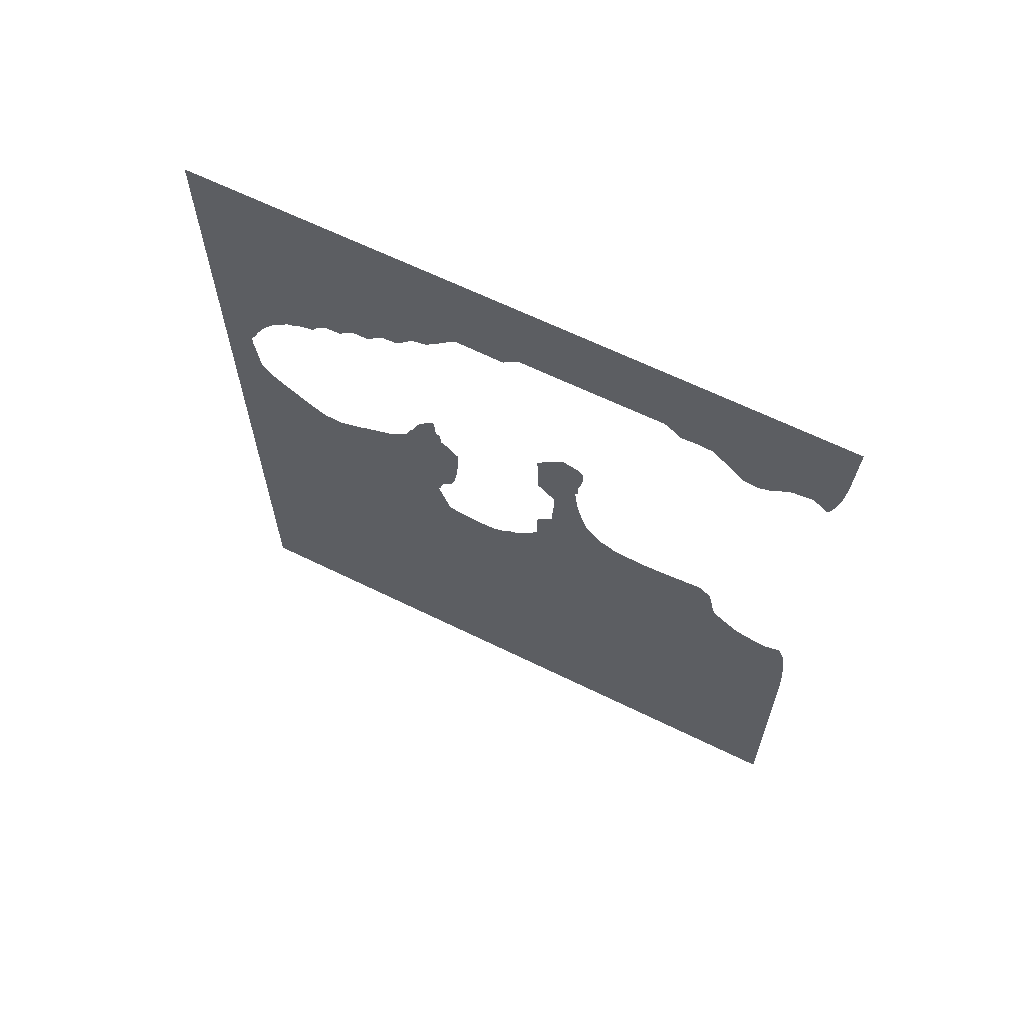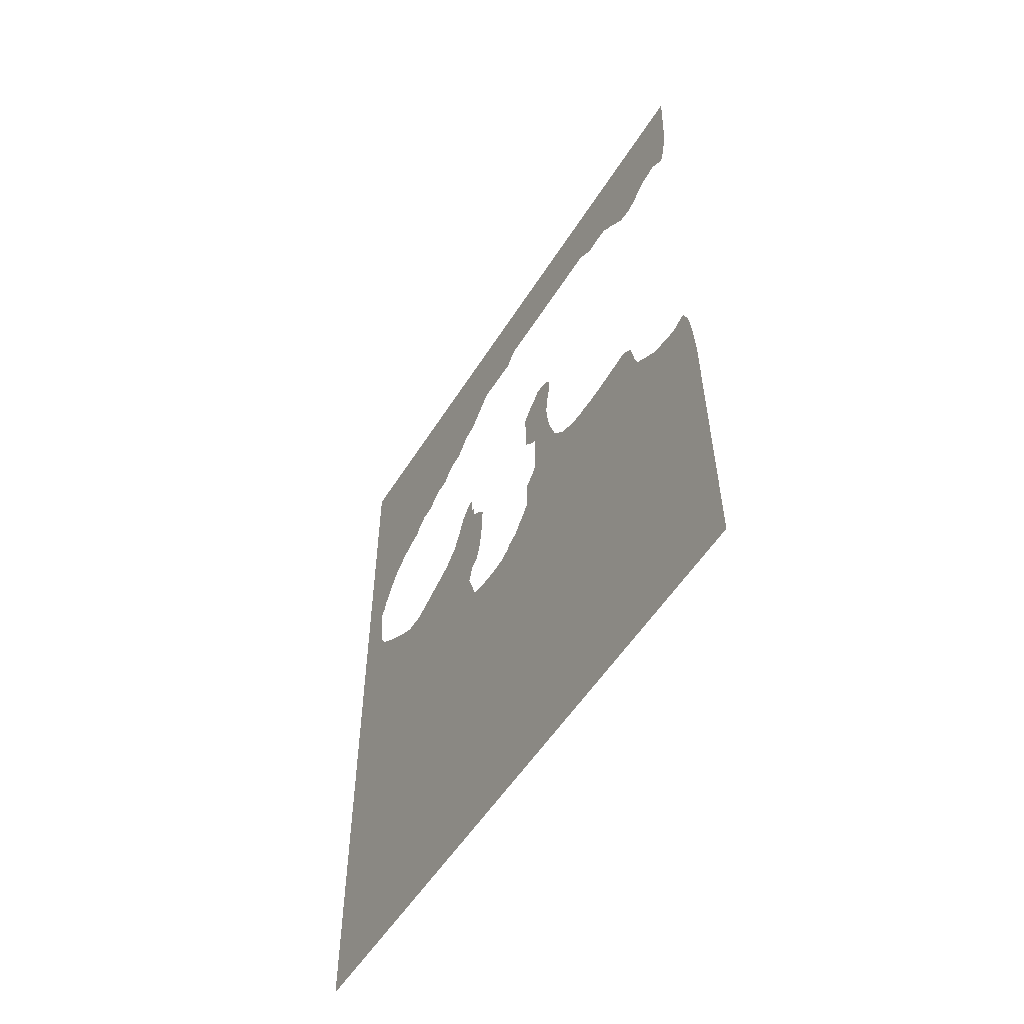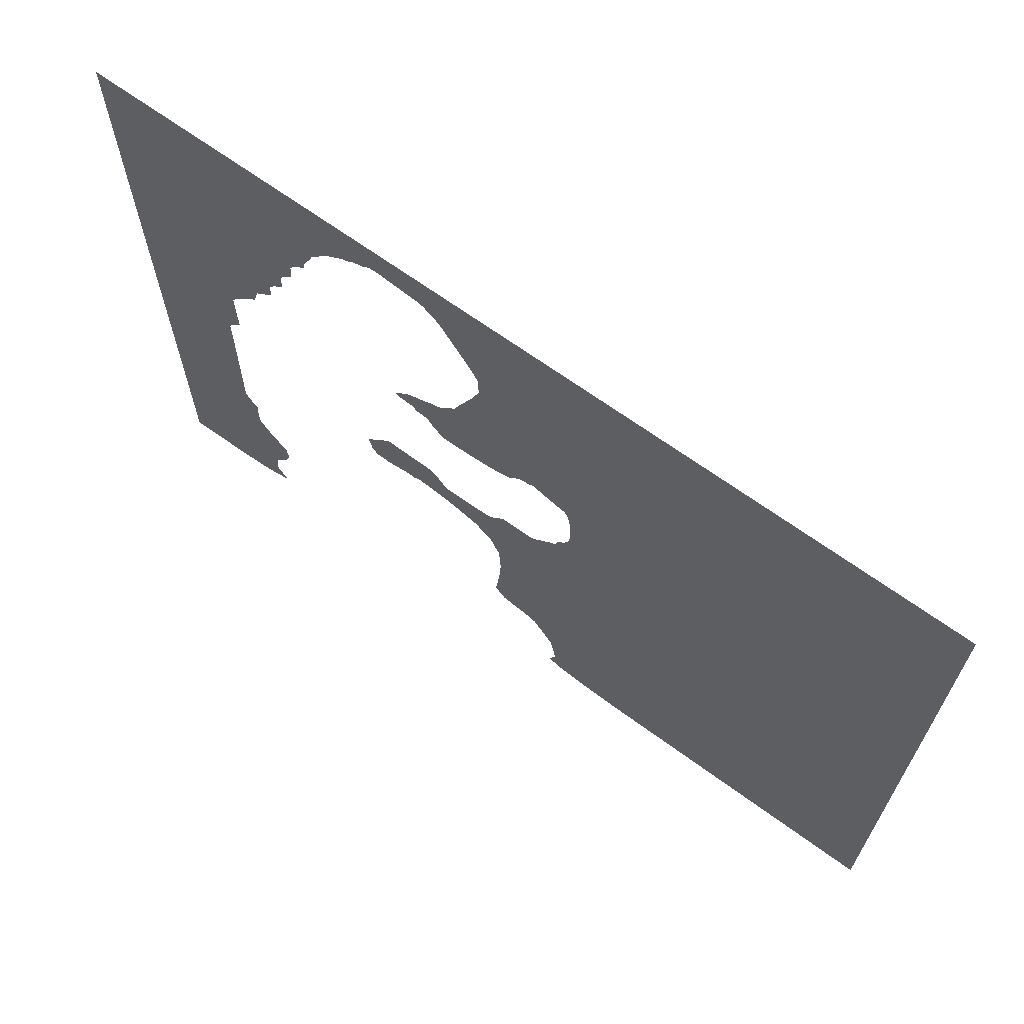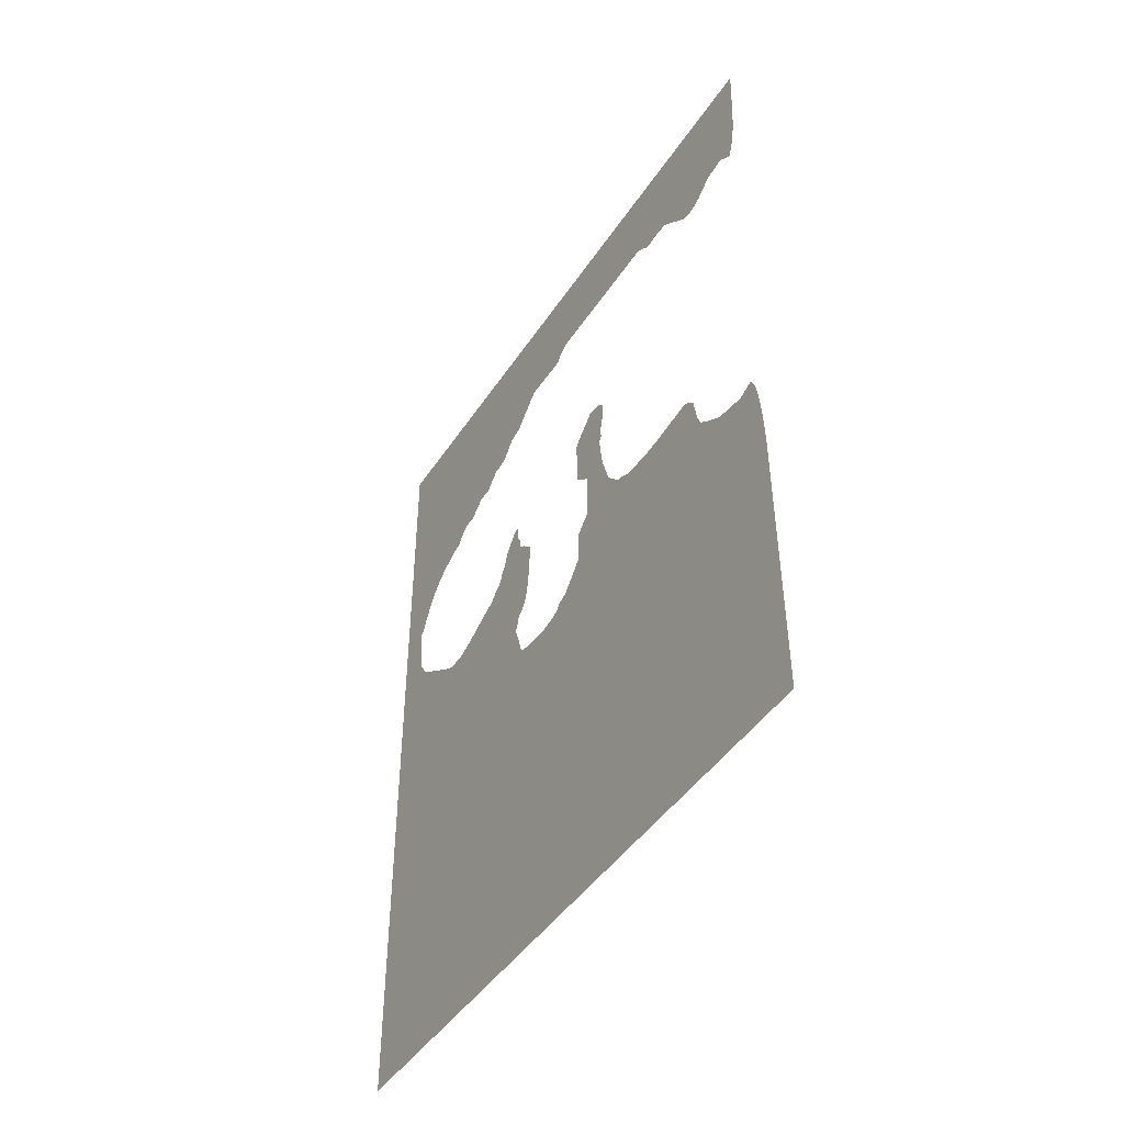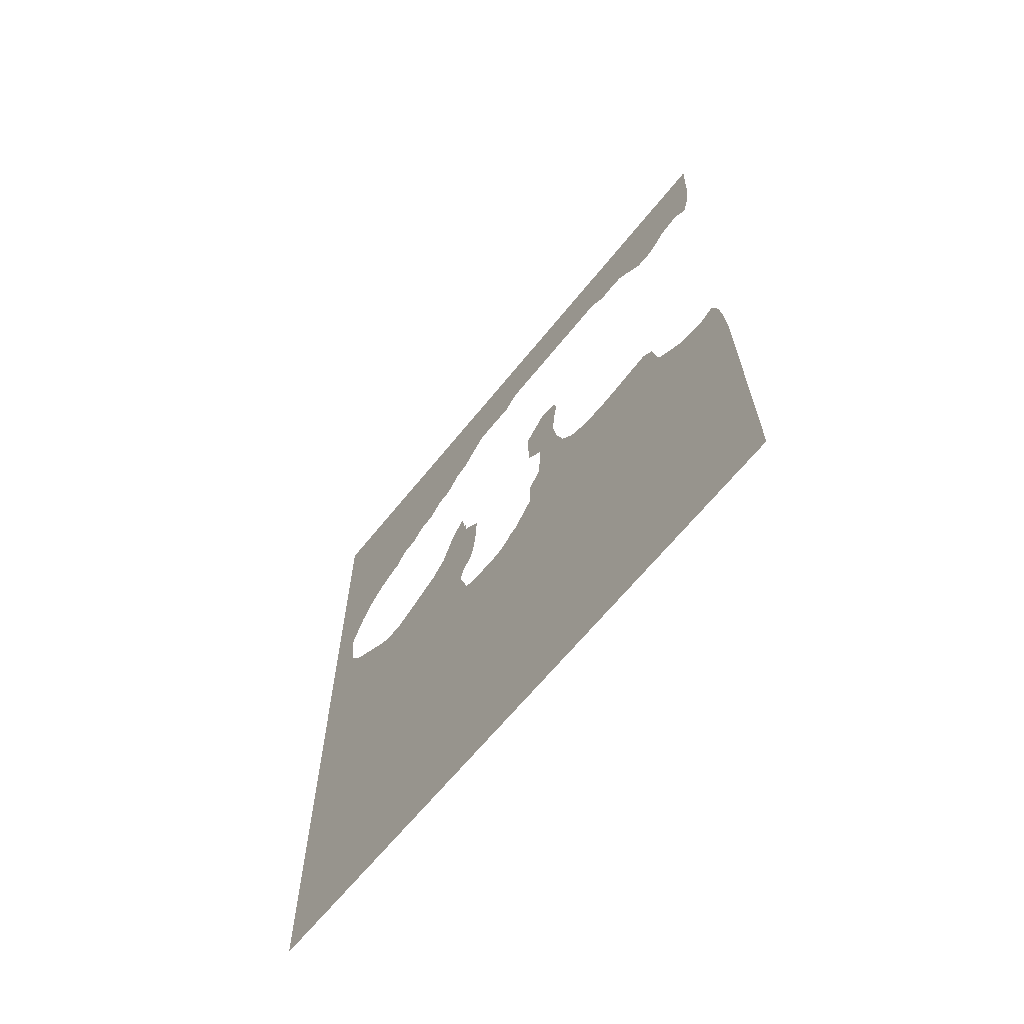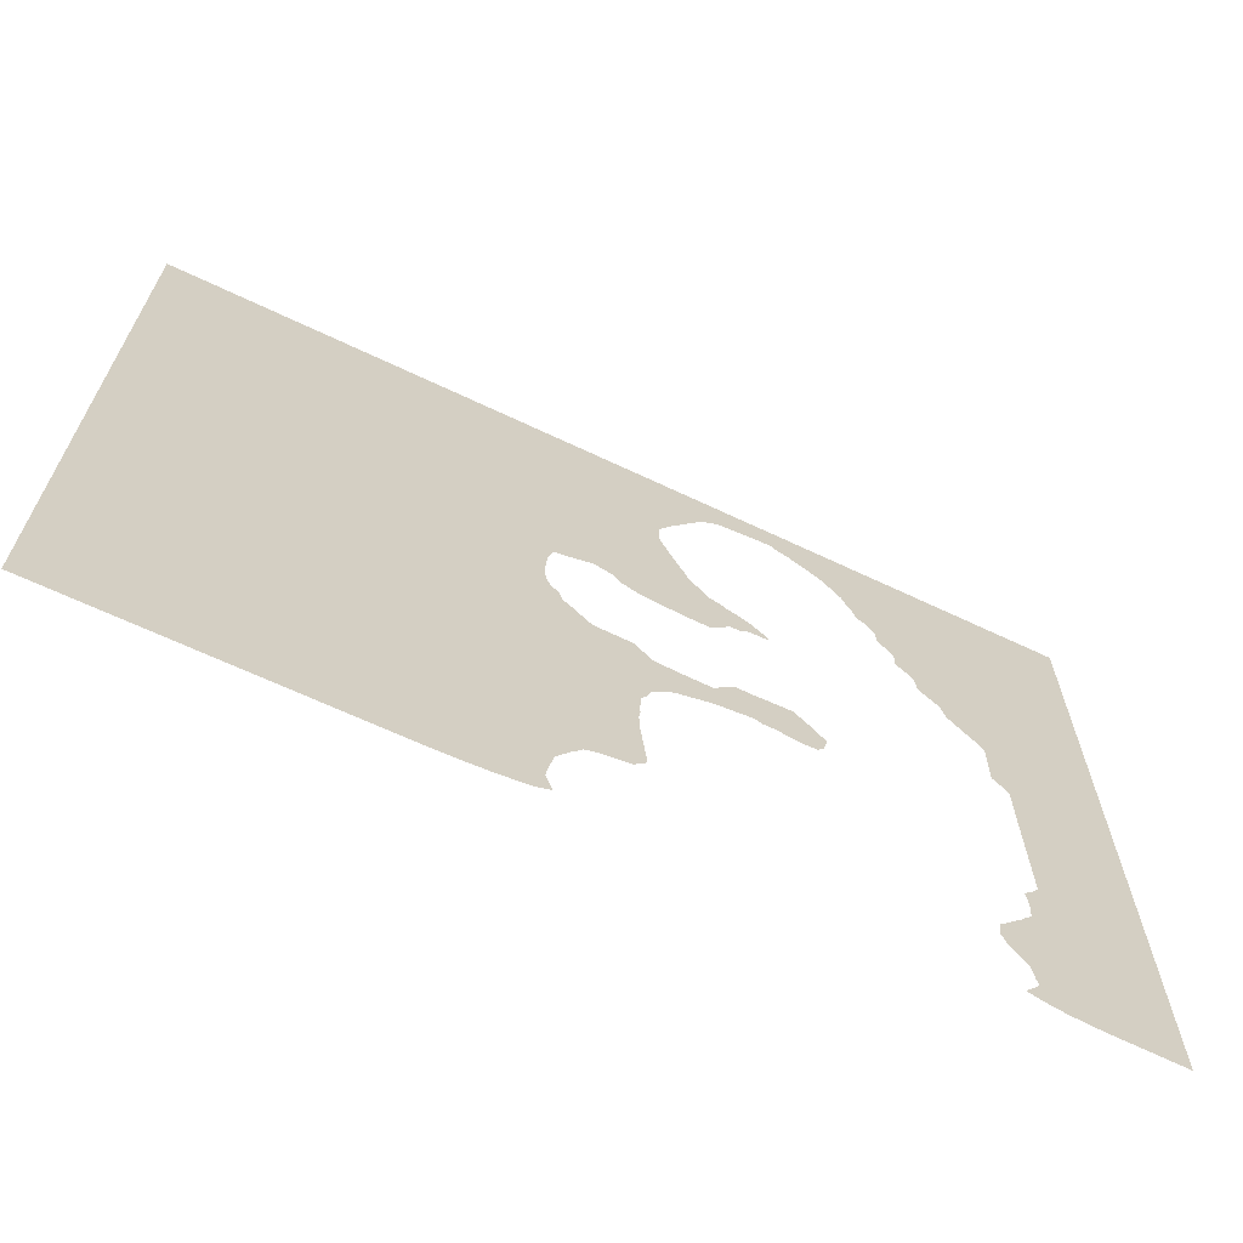
<metadata>
{"format":"obj","ext":"obj","renderer":"f3d","projection":"perspective","resolution":1024,"background":"white","views":[{"elev":64.4,"azim":-63.7,"up":"+Z"},{"elev":-54.1,"azim":-31.5,"up":"+Z"},{"elev":67.1,"azim":126.1,"up":"+Y"},{"elev":-44.8,"azim":-31.2,"up":"+Z"},{"elev":-64.8,"azim":-38.8,"up":"+Z"},{"elev":-66.7,"azim":-115.4,"up":"+Y"}]}
</metadata>
<code>
v 15.3 10.13 50.8
v 15.3 10.26 47
v 15.3 10.33 46
v 15.3 10.41 45.3
v 15.3 10.45 45
v 15.3 10.69 44
v 15.3 10.92 43.4
v 15.3 11 43.32
v 15.3 11.7 43.91
v 15.3 11.72 43.92
v 15.3 11.89 44
v 15.3 12 44.08
v 15.3 12.2 44
v 15.3 12.22 43.99
v 15.3 12.3 43.97
v 15.3 13 43.88
v 15.3 13.3 43.79
v 15.3 14 43.28
v 15.3 14.23 43.1
v 15.3 14.36 43
v 15.3 14.93 42.79
v 15.3 15 42.71
v 15.3 15.3 42.75
v 15.3 16 42.86
v 15.3 16.14 43
v 15.3 17 43.77
v 15.3 17.23 44
v 15.3 17.46 44.16
v 15.3 18 44.63
v 15.3 19 44.69
v 15.3 19.3 44.67
v 15.3 20 44.6
v 15.3 20.4 45
v 15.3 20.56 45.1
v 15.3 21 45.4
v 15.3 28 45.33
v 15.3 28.3 45.34
v 15.3 29 45.33
v 15.3 29.3 45.34
v 15.3 30 45.33
v 15.3 30.5 45
v 15.3 31 44.5
v 15.3 34 44.54
v 15.3 34.66 44
v 15.3 35 43.66
v 15.3 35.2 43.47
v 15.3 35.72 43
v 15.3 36 42.72
v 15.3 36.3 42.65
v 15.3 37 42.46
v 15.3 37.39 42
v 15.3 38 41.39
v 15.3 39 41.3
v 15.3 39.1 41.21
v 15.3 39.37 41
v 15.3 40 40.37
v 15.3 41 40.36
v 15.3 41.13 40.27
v 15.3 41.52 40
v 15.3 42 39.52
v 15.3 42.3 39.52
v 15.3 43 39.48
v 15.3 43.17 39.35
v 15.3 43.65 39
v 15.3 43.87 38.64
v 15.3 44 38.51
v 15.3 44.3 38.48
v 15.3 45 38.21
v 15.3 45.2 38.07
v 15.3 45.38 38
v 15.3 45.9 37.79
v 15.3 46 37.69
v 15.3 46.22 37.49
v 15.3 46.86 37
v 15.3 46.92 36.94
v 15.3 47 36.85
v 15.3 47.2 36.64
v 15.3 47.9 35.69
v 15.3 48 35.4
v 15.3 48.01 35.39
v 15.3 48.3 35
v 15.3 48.58 34.3
v 15.3 48.84 34
v 15.3 48.87 33.3
v 15.3 48.81 33
v 15.3 48.72 32.3
v 15.3 48.7 32
v 15.3 48.6 31.3
v 15.3 48.58 31
v 15.3 48.44 30.7
v 15.3 48 30.08
v 15.3 47.89 30
v 15.3 47.57 29.7
v 15.3 45.08 28
v 15.3 44.87 27.89
v 15.3 44.3 27.57
v 15.3 44 27.48
v 15.3 43.3 27.49
v 15.3 43 27.43
v 15.3 41.5 28
v 15.3 40.91 28.3
v 15.3 40.7 28.38
v 15.3 40 28.68
v 15.3 39.7 28.84
v 15.3 39.41 28.94
v 15.3 39.26 29
v 15.3 39 29.12
v 15.3 38.7 29.45
v 15.3 38 30
v 15.3 38 30
v 15.3 37.71 30.7
v 15.3 37.5 31
v 15.3 37.22 31.7
v 15.3 37.05 32
v 15.3 37 32.15
v 15.3 36.28 32.92
v 15.3 36.26 33
v 15.3 36 33.12
v 15.3 35.88 33
v 15.3 35.81 32
v 15.3 35.51 31.7
v 15.3 35.46 31
v 15.3 35.31 30.91
v 15.3 35 30.7
v 15.3 34.3 30
v 15.3 34.31 29.3
v 15.3 34.31 29
v 15.3 34.36 28.3
v 15.3 34.46 27.3
v 15.3 34.5 27
v 15.3 34.63 26.3
v 15.3 34.72 26
v 15.3 34.95 25.48
v 15.3 35 25.41
v 15.3 35.3 25.18
v 15.3 35.53 25
v 15.3 35.73 24.3
v 15.3 35.86 24
v 15.3 35.74 23.68
v 15.3 35.38 22.7
v 15.3 35.18 22
v 15.3 35 21.84
v 15.3 34.92 21.82
v 15.3 34.3 21.64
v 15.3 34 21.61
v 15.3 33 21.54
v 15.3 32.3 21.51
v 15.3 32 21.57
v 15.3 31.7 21.59
v 15.3 31 21.88
v 15.3 30.9 22
v 15.3 30.86 22.07
v 15.3 30.7 22.24
v 15.3 30 22.48
v 15.3 29.55 23
v 15.3 29 23.55
v 15.3 28.89 23.67
v 15.3 28.61 24
v 15.3 28.59 25
v 15.3 28.59 25.3
v 15.3 28.57 26
v 15.3 28 26.57
v 15.3 27.84 26.68
v 15.3 27.57 27
v 15.3 27.55 27.3
v 15.3 27.52 28
v 15.3 27.5 28.3
v 15.3 27.47 29
v 15.3 27.47 29.3
v 15.3 27.45 30
v 15.3 27.66 30.14
v 15.3 28 30.4
v 15.3 28.6 31
v 15.3 28.61 31.3
v 15.3 28.6 32
v 15.3 28.63 32.3
v 15.3 28.65 33
v 15.3 28.7 34
v 15.3 28 34.7
v 15.3 27.89 34.79
v 15.3 27.59 35
v 15.3 27 35.59
v 15.3 26.3 35.42
v 15.3 26 35.36
v 15.3 25.64 35
v 15.3 25.6 34.3
v 15.3 25.63 34
v 15.3 25.77 33.3
v 15.3 25.86 33
v 15.3 25.85 32.3
v 15.3 26 32.07
v 15.3 26 32.07
v 15.3 26.04 32
v 15.3 26 31.63
v 15.3 25.95 31.22
v 15.3 25.92 31
v 15.3 25.84 30.43
v 15.3 25.76 30
v 15.3 25.66 29.6
v 15.3 25.13 28
v 15.3 25 27.81
v 15.3 24.3 27
v 15.3 24 26.75
v 15.3 23.69 26.69
v 15.3 23.47 26.58
v 15.3 23 26.34
v 15.3 22.56 26.33
v 15.3 22 26.26
v 15.3 21.65 26.29
v 15.3 21 26.21
v 15.3 20.88 26.23
v 15.3 20.7 26.25
v 15.3 20 26.26
v 15.3 19.3 26.34
v 15.3 19 26.37
v 15.3 18.3 26.45
v 15.3 18 26.47
v 15.3 17.3 26.56
v 15.3 17 26.58
v 15.3 16.45 26.09
v 15.3 16.28 26
v 15.3 16.16 25.3
v 15.3 16.08 25
v 15.3 16.03 24.7
v 15.3 16 24.49
v 15.3 15.83 24
v 15.3 15.79 23.93
v 15.3 15.7 23.7
v 15.3 15.21 23.34
v 15.3 15 23.16
v 15.3 14.49 22.82
v 15.3 14.12 22.57
v 15.3 14 22.49
v 15.3 13 22.26
v 15.3 12.25 22.15
v 15.3 12 22.1
v 15.3 11.64 22.25
v 15.3 11 22.47
v 15.3 10.78 21.95
v 15.3 10.67 21.7
v 15.3 10.53 21
v 15.3 10.45 20.3
v 15.3 10.39 20
v 15.3 10.34 19.3
v 15.3 10.31 19
v 15.3 10.28 18.3
v 15.3 10.26 18
v 15.3 10.22 17
v 15.3 10.06 1.627e-22
v 15.3 50.8 -6.843e-22
v 15.3 50.8 50.8
f 5 4 12
f 9 8 7
f 9 7 6
f 5 9 6
f 5 10 9
f 5 11 10
f 14 16 15
f 20 19 21
f 5 12 11
f 14 13 16
f 4 3 12
f 12 3 16
f 13 12 16
f 16 3 2
f 17 16 2
f 26 17 27
f 19 25 21
f 21 25 23
f 23 25 24
f 23 22 21
f 19 18 25
f 25 18 26
f 33 30 34
f 1 37 36
f 26 18 17
f 33 32 31
f 27 29 28
f 27 17 29
f 29 17 2
f 1 29 2
f 33 31 30
f 1 36 35
f 111 122 112
f 34 30 35
f 35 30 29
f 1 35 29
f 39 38 37
f 1 39 37
f 1 40 39
f 1 251 40
f 40 43 41
f 41 43 42
f 122 110 123
f 40 251 43
f 43 251 44
f 50 46 45
f 50 47 46
f 50 49 47
f 47 49 48
f 44 50 45
f 44 251 50
f 50 53 51
f 51 53 52
f 50 251 53
f 57 55 54
f 53 57 54
f 55 57 56
f 53 251 57
f 57 62 58
f 58 62 59
f 59 61 60
f 59 62 61
f 57 251 62
f 62 251 63
f 63 251 64
f 67 66 65
f 64 67 65
f 64 68 67
f 64 251 68
f 68 70 69
f 68 71 70
f 68 251 71
f 71 73 72
f 71 74 73
f 71 251 74
f 74 76 75
f 74 251 76
f 76 251 77
f 77 251 78
f 78 80 79
f 78 81 80
f 78 251 81
f 81 83 82
f 81 251 83
f 83 251 84
f 84 251 250
f 85 87 86
f 85 84 87
f 87 84 89
f 88 87 89
f 89 84 250
f 90 89 250
f 91 90 250
f 92 91 93
f 93 91 250
f 94 250 95
f 95 250 96
f 250 142 141
f 139 138 99
f 98 97 99
f 107 106 136
f 130 107 131
f 136 103 137
f 129 108 107
f 104 103 105
f 129 109 108
f 126 110 127
f 129 128 109
f 109 128 127
f 125 124 126
f 123 110 126
f 113 112 122
f 113 120 114
f 114 120 115
f 116 120 119
f 115 120 116
f 116 119 117
f 160 159 163
f 193 175 194
f 198 197 170
f 191 193 192
f 118 117 119
f 122 121 120
f 113 122 120
f 111 110 122
f 126 124 123
f 110 109 127
f 130 129 107
f 131 135 132
f 135 134 133
f 132 135 133
f 131 136 135
f 131 107 136
f 136 106 105
f 103 136 105
f 138 137 103
f 102 138 103
f 102 101 138
f 138 101 100
f 99 138 100
f 140 139 99
f 141 140 99
f 97 141 99
f 97 250 141
f 96 250 97
f 142 250 143
f 143 250 144
f 144 250 145
f 149 249 150
f 150 248 154
f 233 232 248
f 148 147 149
f 247 233 248
f 151 150 154
f 217 224 223
f 152 151 153
f 151 154 153
f 163 162 160
f 210 228 213
f 208 157 156
f 202 159 203
f 203 159 158
f 203 205 204
f 202 163 159
f 170 197 196
f 160 162 161
f 164 201 165
f 202 201 164
f 200 167 166
f 193 177 176
f 189 193 191
f 189 188 179
f 180 188 181
f 174 173 172
f 188 180 179
f 190 189 191
f 189 179 177
f 181 188 187
f 178 177 179
f 183 181 186
f 184 183 185
f 185 183 186
f 182 181 183
f 186 181 187
f 177 193 189
f 175 193 176
f 174 172 194
f 198 170 169
f 195 172 171
f 199 198 169
f 174 194 175
f 170 196 171
f 196 195 171
f 194 172 195
f 168 199 169
f 168 167 199
f 199 167 200
f 200 166 165
f 201 200 165
f 202 164 163
f 203 206 205
f 203 158 206
f 206 158 157
f 207 206 208
f 208 206 157
f 208 228 210
f 210 209 208
f 213 228 226
f 212 211 213
f 213 211 210
f 225 216 215
f 222 217 223
f 222 218 217
f 222 221 220
f 218 222 220
f 219 218 220
f 217 216 224
f 224 216 225
f 225 215 214
f 226 225 214
f 213 226 214
f 228 227 226
f 156 228 208
f 156 155 228
f 228 155 154
f 229 228 230
f 230 228 154
f 231 230 248
f 247 246 233
f 246 245 234
f 234 243 235
f 235 243 242
f 236 241 240
f 236 242 241
f 240 237 236
f 236 235 242
f 237 239 238
f 237 240 239
f 244 243 234
f 245 244 234
f 246 234 233
f 232 231 248
f 248 230 154
f 249 248 150
f 147 249 149
f 147 250 249
f 147 146 250
f 250 146 145
f 93 250 94

</code>
